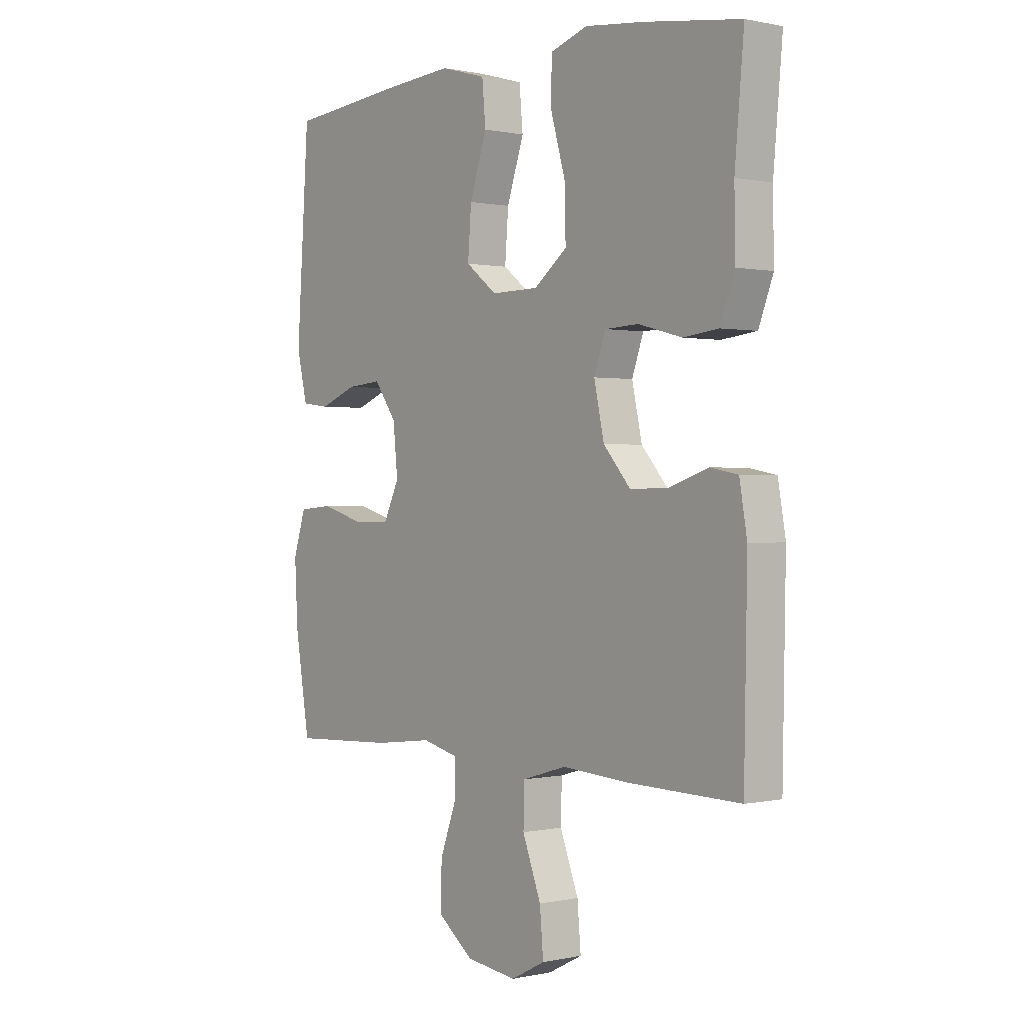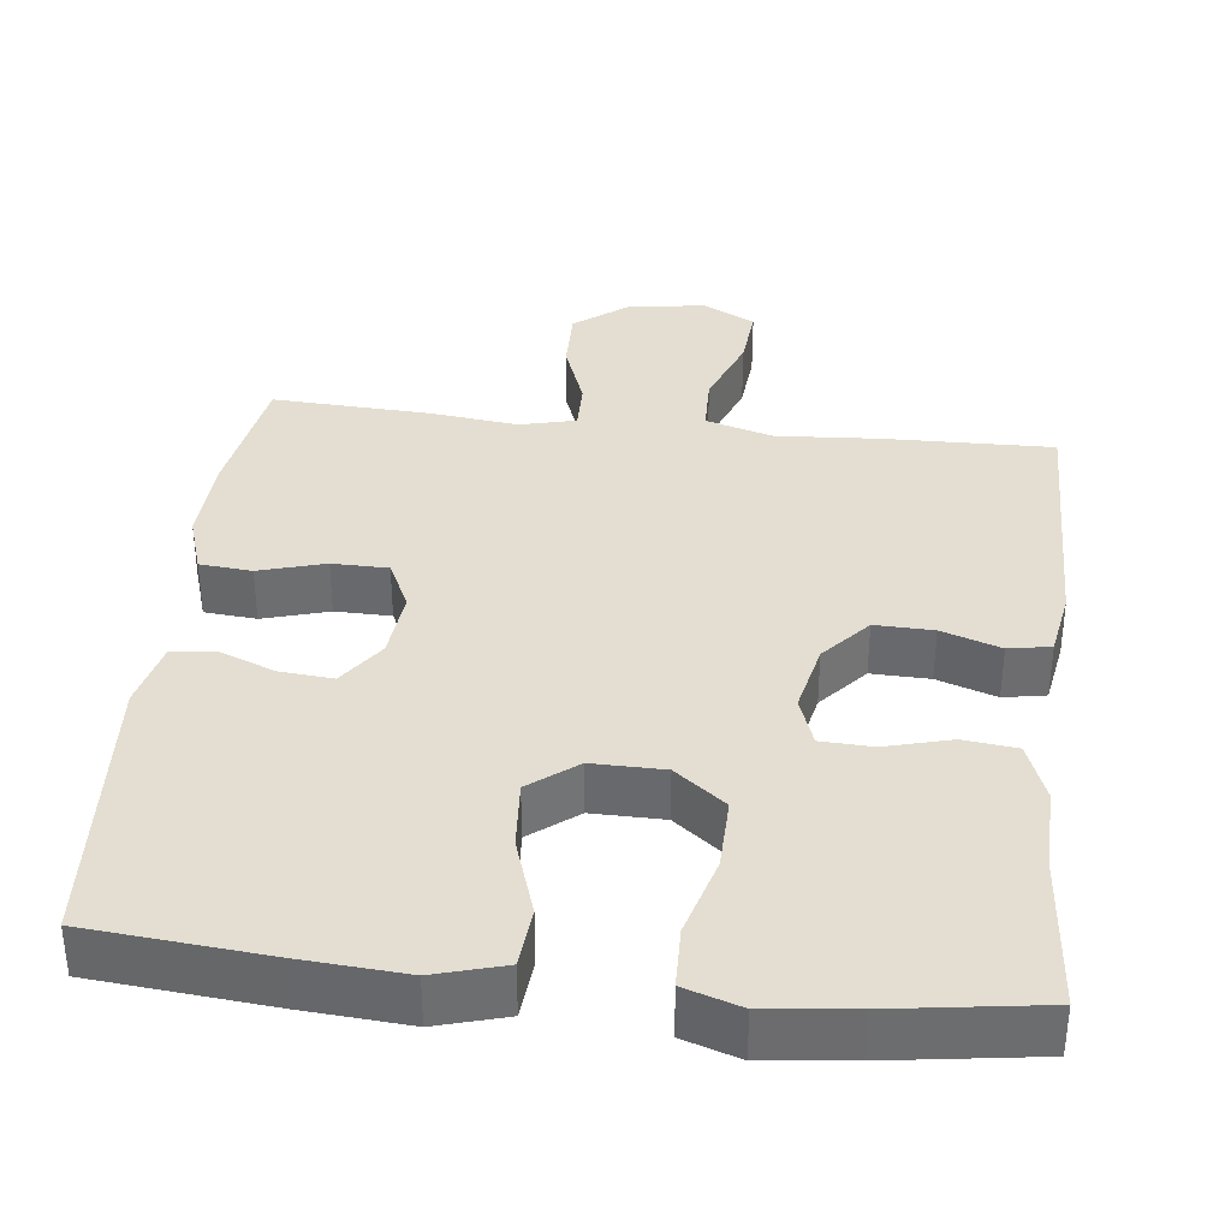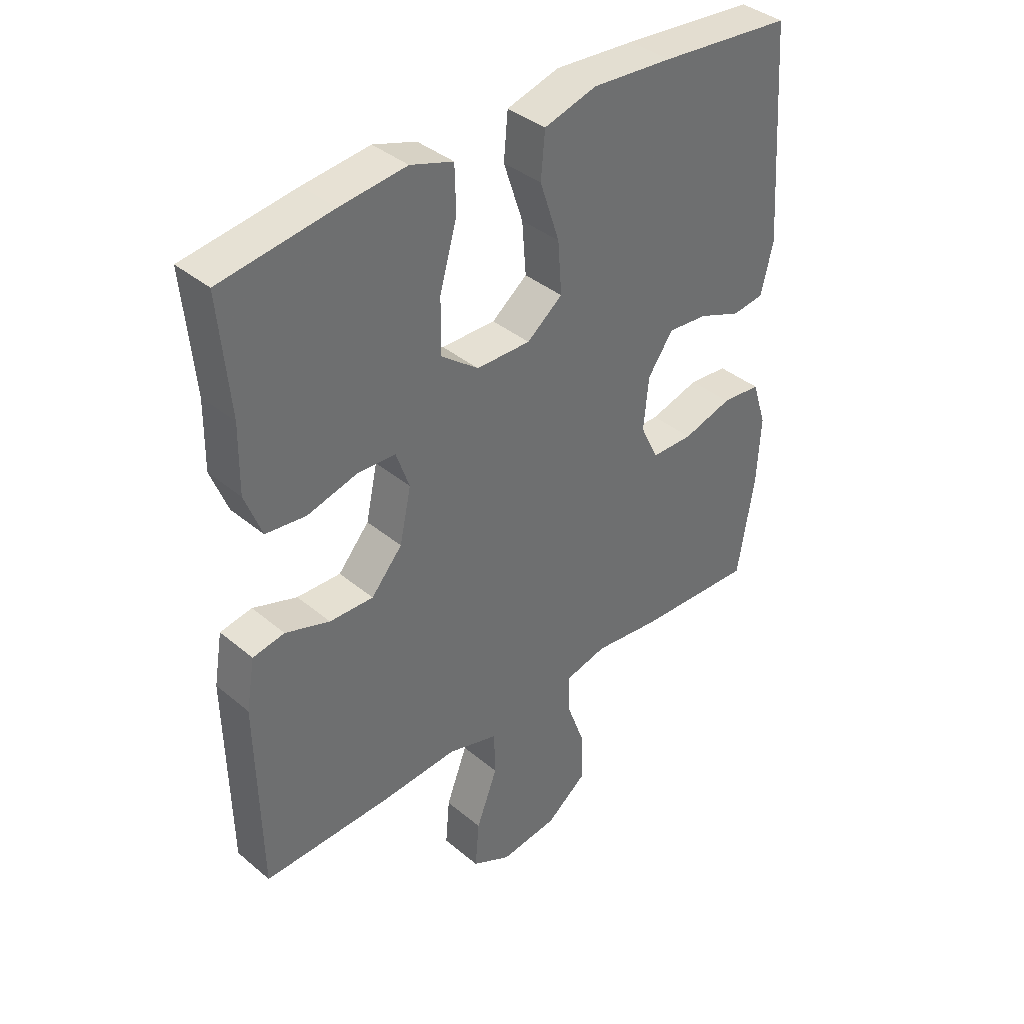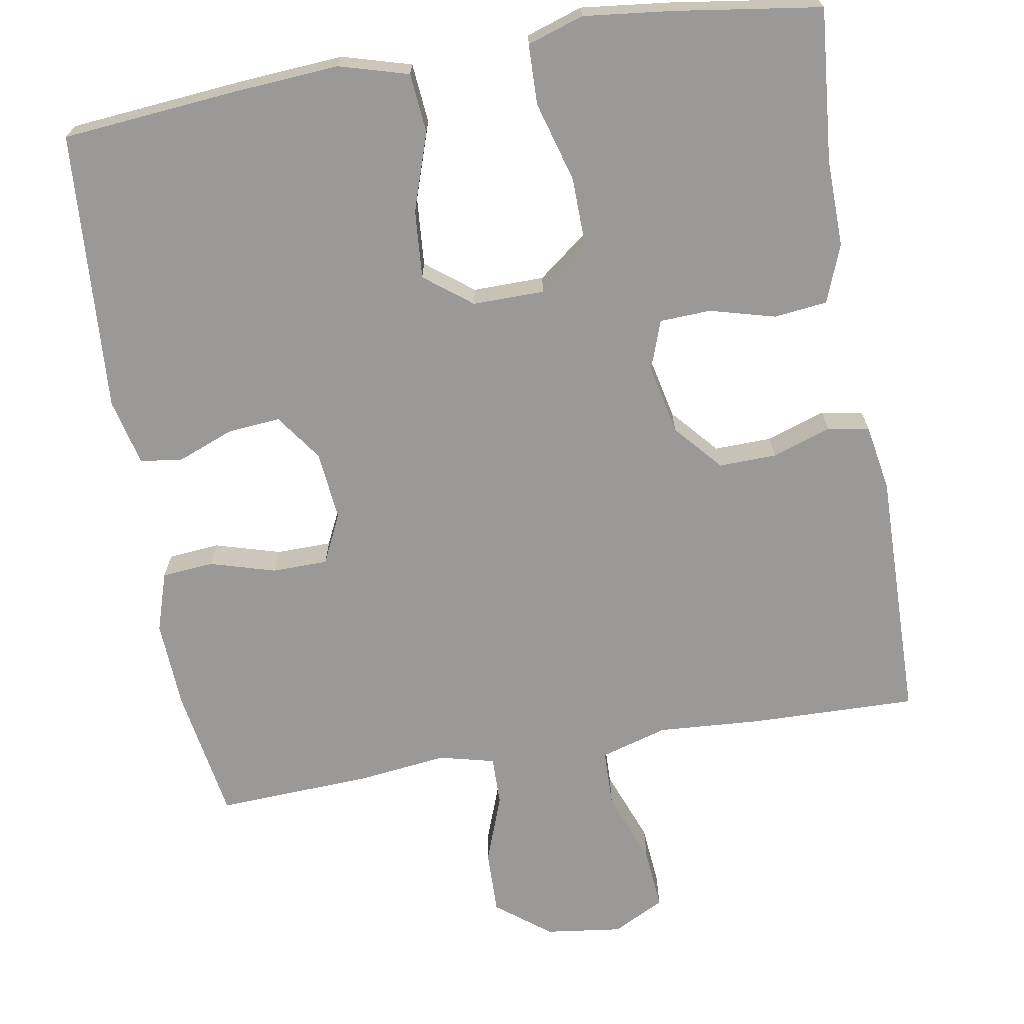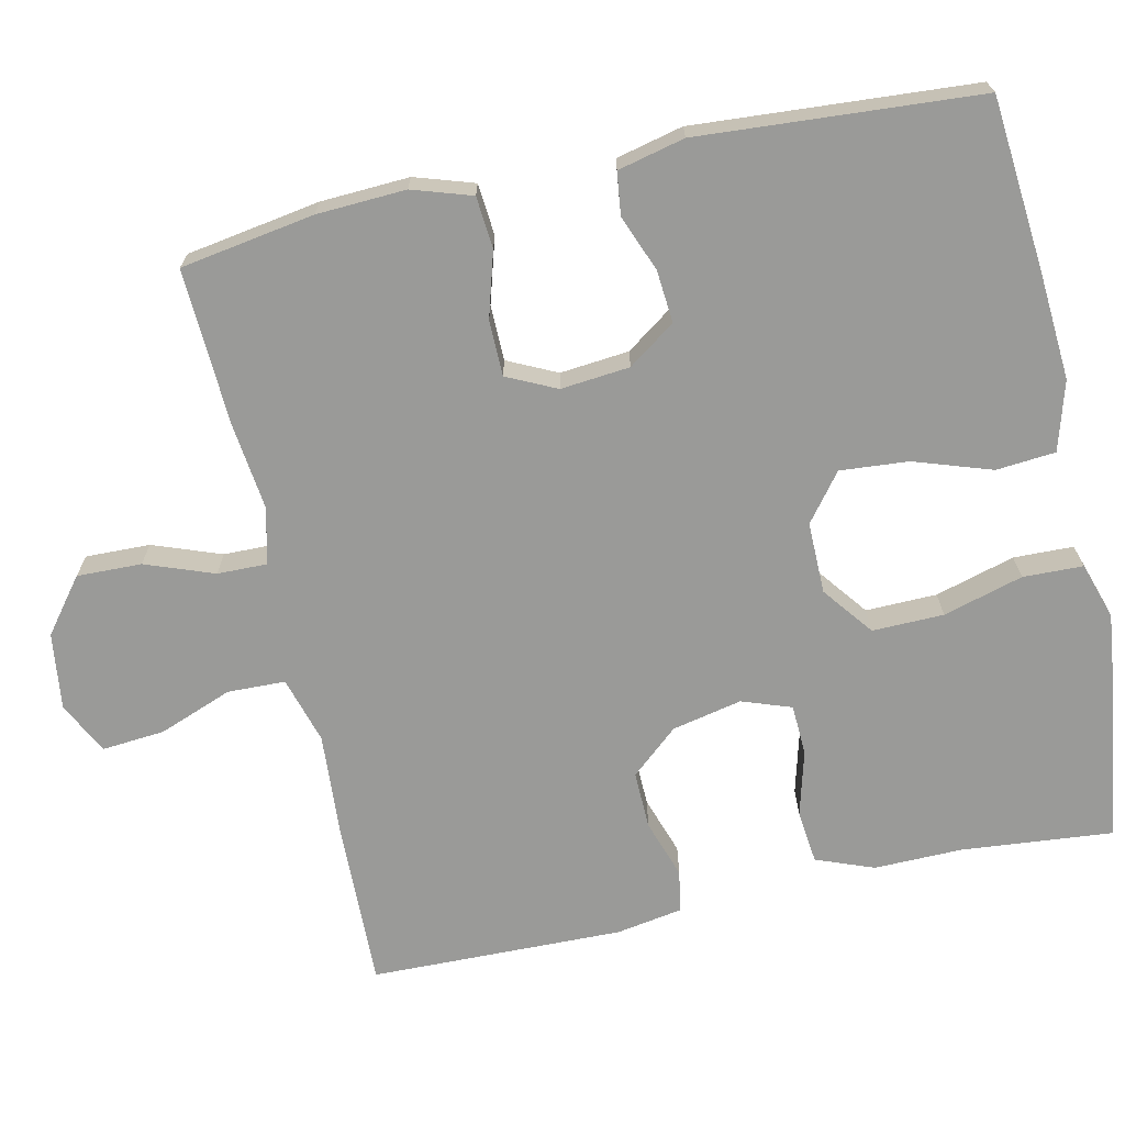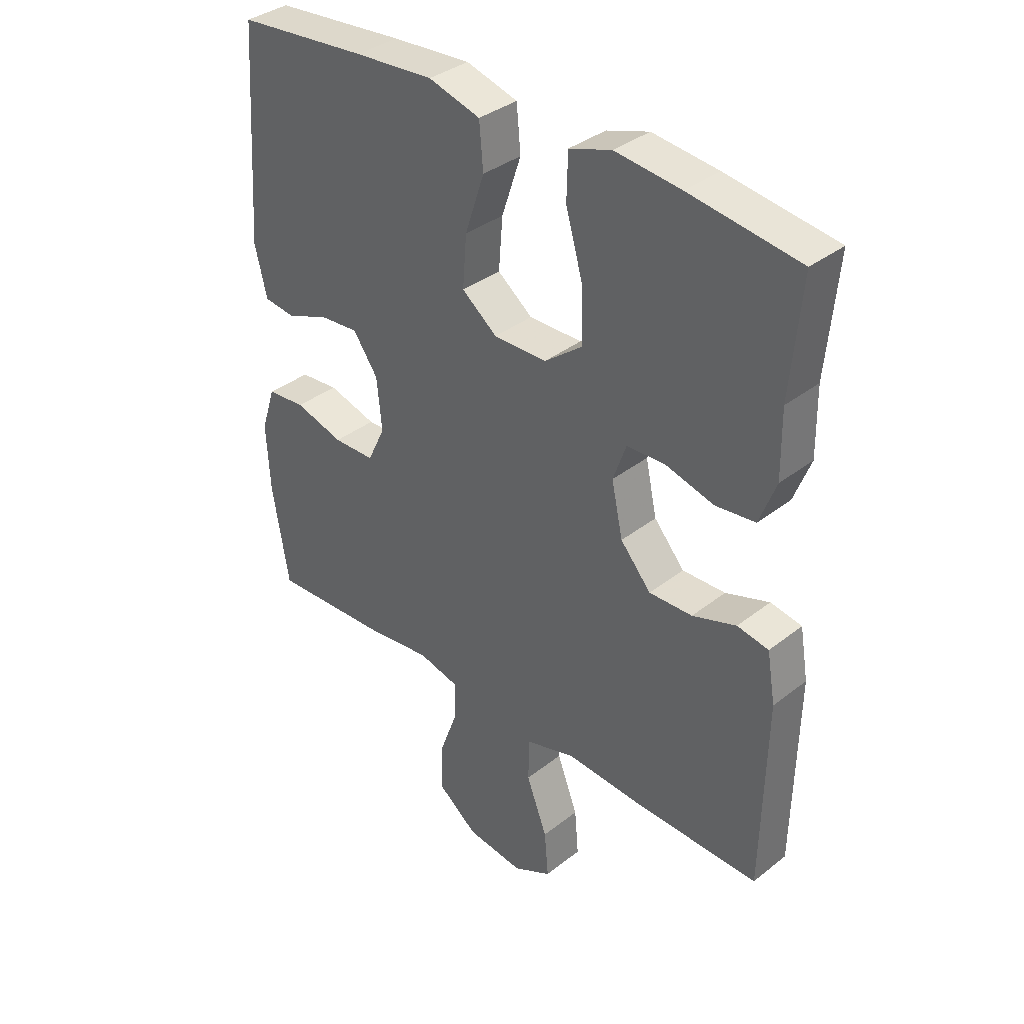
<metadata>
{"format":"obj","ext":"obj","renderer":"f3d","projection":"perspective","resolution":1024,"background":"white","views":[{"elev":0.4,"azim":51.1,"up":"+Z"},{"elev":36.2,"azim":6.5,"up":"+Y"},{"elev":38.3,"azim":136.4,"up":"+Z"},{"elev":-69.0,"azim":9.7,"up":"+Y"},{"elev":-69.2,"azim":-77.7,"up":"+Y"},{"elev":36.0,"azim":44.3,"up":"+Z"}]}
</metadata>
<code>
v 0.5 0.07 0.5
v 0.482 0.07 0.3
v 0.484 0.07 0.185
v 0.455 0.07 0.109
v 0.385 0.07 0.101
v 0.299 0.07 0.124
v 0.232 0.07 0.121
v 0.209 0.07 0.056
v 0.229 0.07 -0.036
v 0.283 0.07 -0.098
v 0.359 0.07 -0.096
v 0.436 0.07 -0.07
v 0.491 0.07 -0.08
v 0.506 0.07 -0.167
v 0.5 0.07 -0.5
v 0.281 0.07 -0.495
v 0.145 0.07 -0.486
v 0.057 0.07 -0.512
v 0.055 0.07 -0.588
v 0.092 0.07 -0.685
v 0.099 0.07 -0.767
v 0.031 0.07 -0.802
v -0.07 0.07 -0.789
v -0.141 0.07 -0.734
v -0.139 0.07 -0.649
v -0.106 0.07 -0.559
v -0.105 0.07 -0.494
v -0.178 0.07 -0.476
v -0.294 0.07 -0.49
v -0.5 0.07 -0.5
v -0.529 0.07 -0.324
v -0.535 0.07 -0.207
v -0.51 0.07 -0.129
v -0.442 0.07 -0.123
v -0.356 0.07 -0.148
v -0.283 0.07 -0.147
v -0.252 0.07 -0.082
v -0.261 0.07 0.009
v -0.305 0.07 0.071
v -0.374 0.07 0.065
v -0.448 0.07 0.036
v -0.504 0.07 0.043
v -0.525 0.07 0.131
v -0.5 0.07 0.5
v -0.27 0.07 0.521
v -0.131 0.07 0.531
v -0.04 0.07 0.505
v -0.033 0.07 0.427
v -0.067 0.07 0.325
v -0.074 0.07 0.235
v -0.012 0.07 0.187
v 0.082 0.07 0.188
v 0.148 0.07 0.239
v 0.146 0.07 0.333
v 0.116 0.07 0.438
v 0.118 0.07 0.517
v 0.192 0.07 0.541
v 0.307 0.07 0.528
v 0.5 0 0.5
v 0.482 0 0.3
v 0.484 0 0.185
v 0.455 0 0.109
v 0.385 0 0.101
v 0.299 0 0.124
v 0.232 0 0.121
v 0.209 0 0.056
v 0.229 0 -0.036
v 0.283 0 -0.098
v 0.359 0 -0.096
v 0.436 0 -0.07
v 0.491 0 -0.08
v 0.506 0 -0.167
v 0.5 0 -0.5
v 0.281 0 -0.495
v 0.145 0 -0.486
v 0.057 0 -0.512
v 0.055 0 -0.588
v 0.092 0 -0.685
v 0.099 0 -0.767
v 0.031 0 -0.802
v -0.07 0 -0.789
v -0.141 0 -0.734
v -0.139 0 -0.649
v -0.106 0 -0.559
v -0.105 0 -0.494
v -0.178 0 -0.476
v -0.294 0 -0.49
v -0.5 0 -0.5
v -0.529 0 -0.324
v -0.535 0 -0.207
v -0.51 0 -0.129
v -0.442 0 -0.123
v -0.356 0 -0.148
v -0.283 0 -0.147
v -0.252 0 -0.082
v -0.261 0 0.009
v -0.305 0 0.071
v -0.374 0 0.065
v -0.448 0 0.036
v -0.504 0 0.043
v -0.525 0 0.131
v -0.5 0 0.5
v -0.27 0 0.521
v -0.131 0 0.531
v -0.04 0 0.505
v -0.033 0 0.427
v -0.067 0 0.325
v -0.074 0 0.235
v -0.012 0 0.187
v 0.082 0 0.188
v 0.148 0 0.239
v 0.146 0 0.333
v 0.116 0 0.438
v 0.118 0 0.517
v 0.192 0 0.541
v 0.307 0 0.528
f 58 1 2
f 57 58 2
f 56 57 2
f 55 56 2
f 54 55 2
f 4 5 6
f 3 4 6
f 2 3 6
f 54 2 6
f 53 54 6
f 52 53 6 7
f 51 52 7 8
f 47 48 49
f 46 47 49
f 45 46 49
f 44 45 49
f 43 44 49
f 42 43 49
f 41 42 49
f 40 41 49
f 39 40 49 50
f 38 39 50 51
f 33 34 35
f 32 33 35
f 31 32 35
f 30 31 35
f 29 30 35
f 28 29 35
f 27 28 35 36
f 24 25 26
f 23 24 26
f 22 23 26
f 21 22 26
f 20 21 26
f 19 20 26
f 18 19 26 27
f 27 36 37
f 18 27 37
f 17 18 37
f 15 16 17
f 14 15 17
f 13 14 17
f 12 13 17
f 11 12 17
f 51 8 9
f 38 51 9
f 37 38 9
f 17 37 9
f 17 9 10
f 10 11 17
f 60 59 116
f 60 116 115
f 60 115 114
f 60 114 113
f 60 113 112
f 64 63 62
f 64 62 61
f 64 61 60
f 64 60 112
f 64 112 111
f 65 64 111 110
f 66 65 110 109
f 107 106 105
f 107 105 104
f 107 104 103
f 107 103 102
f 107 102 101
f 107 101 100
f 107 100 99
f 107 99 98
f 108 107 98 97
f 109 108 97 96
f 93 92 91
f 93 91 90
f 93 90 89
f 93 89 88
f 93 88 87
f 93 87 86
f 94 93 86 85
f 84 83 82
f 84 82 81
f 84 81 80
f 84 80 79
f 84 79 78
f 84 78 77
f 85 84 77 76
f 95 94 85
f 95 85 76
f 95 76 75
f 75 74 73
f 75 73 72
f 75 72 71
f 75 71 70
f 75 70 69
f 67 66 109
f 67 109 96
f 67 96 95
f 67 95 75
f 68 67 75
f 75 69 68
f 1 59 60 2
f 2 60 61 3
f 3 61 62 4
f 4 62 63 5
f 5 63 64 6
f 6 64 65 7
f 7 65 66 8
f 8 66 67 9
f 9 67 68 10
f 10 68 69 11
f 11 69 70 12
f 12 70 71 13
f 13 71 72 14
f 14 72 73 15
f 15 73 74 16
f 16 74 75 17
f 17 75 76 18
f 18 76 77 19
f 19 77 78 20
f 20 78 79 21
f 21 79 80 22
f 22 80 81 23
f 23 81 82 24
f 24 82 83 25
f 25 83 84 26
f 26 84 85 27
f 27 85 86 28
f 28 86 87 29
f 29 87 88 30
f 30 88 89 31
f 31 89 90 32
f 32 90 91 33
f 33 91 92 34
f 34 92 93 35
f 35 93 94 36
f 36 94 95 37
f 37 95 96 38
f 38 96 97 39
f 39 97 98 40
f 40 98 99 41
f 41 99 100 42
f 42 100 101 43
f 43 101 102 44
f 44 102 103 45
f 45 103 104 46
f 46 104 105 47
f 47 105 106 48
f 48 106 107 49
f 49 107 108 50
f 50 108 109 51
f 51 109 110 52
f 52 110 111 53
f 53 111 112 54
f 54 112 113 55
f 55 113 114 56
f 56 114 115 57
f 57 115 116 58
f 58 116 59 1

</code>
